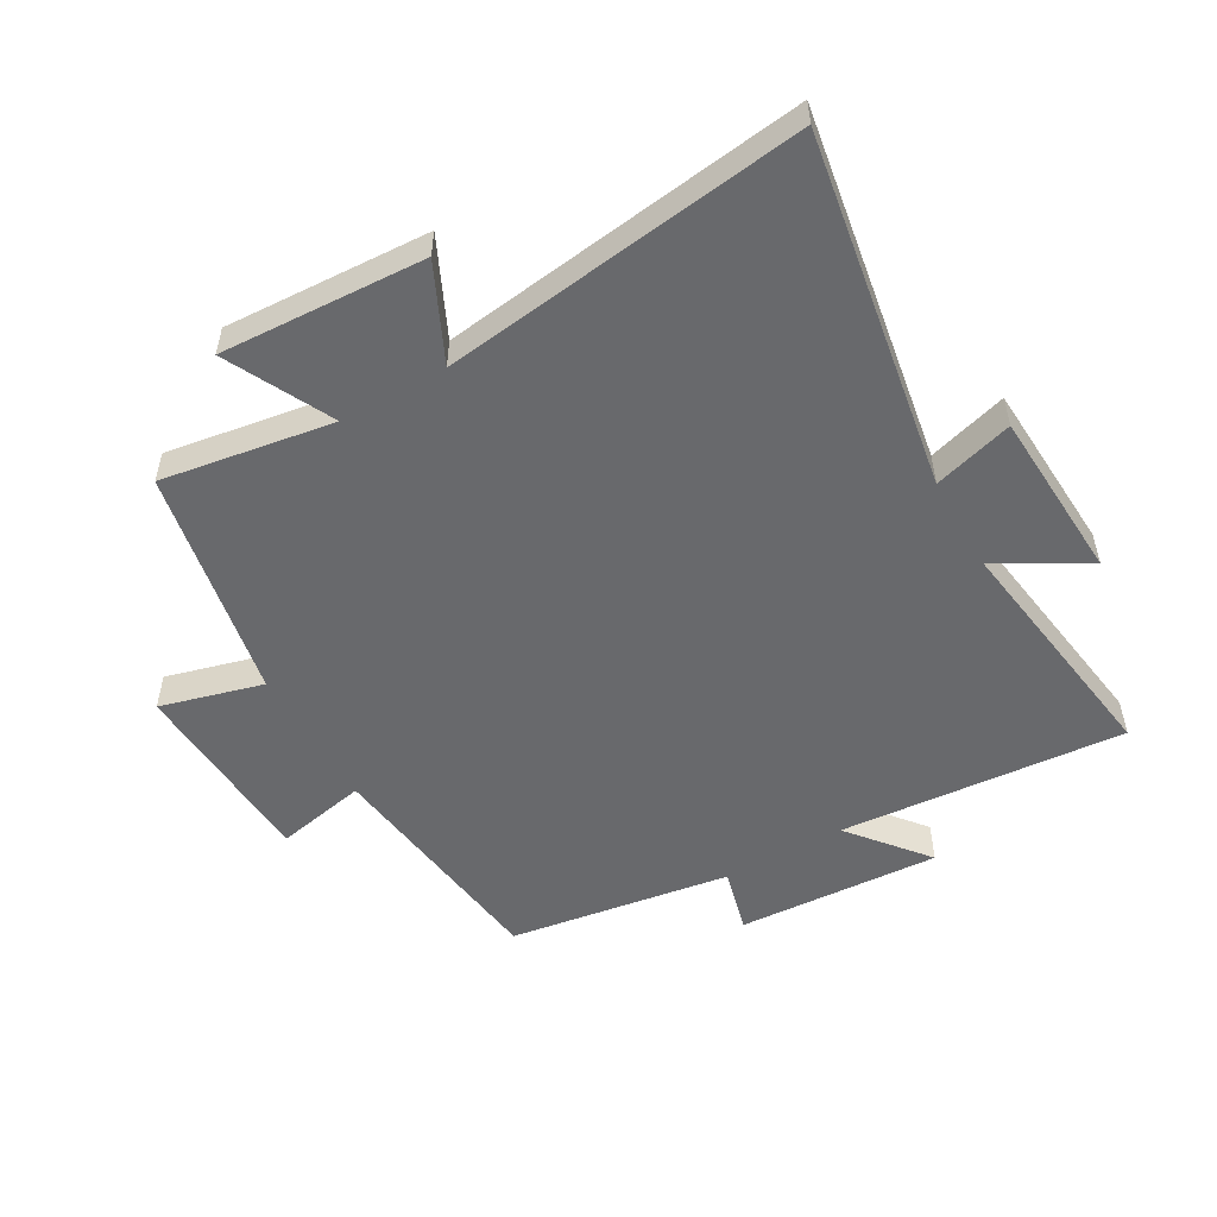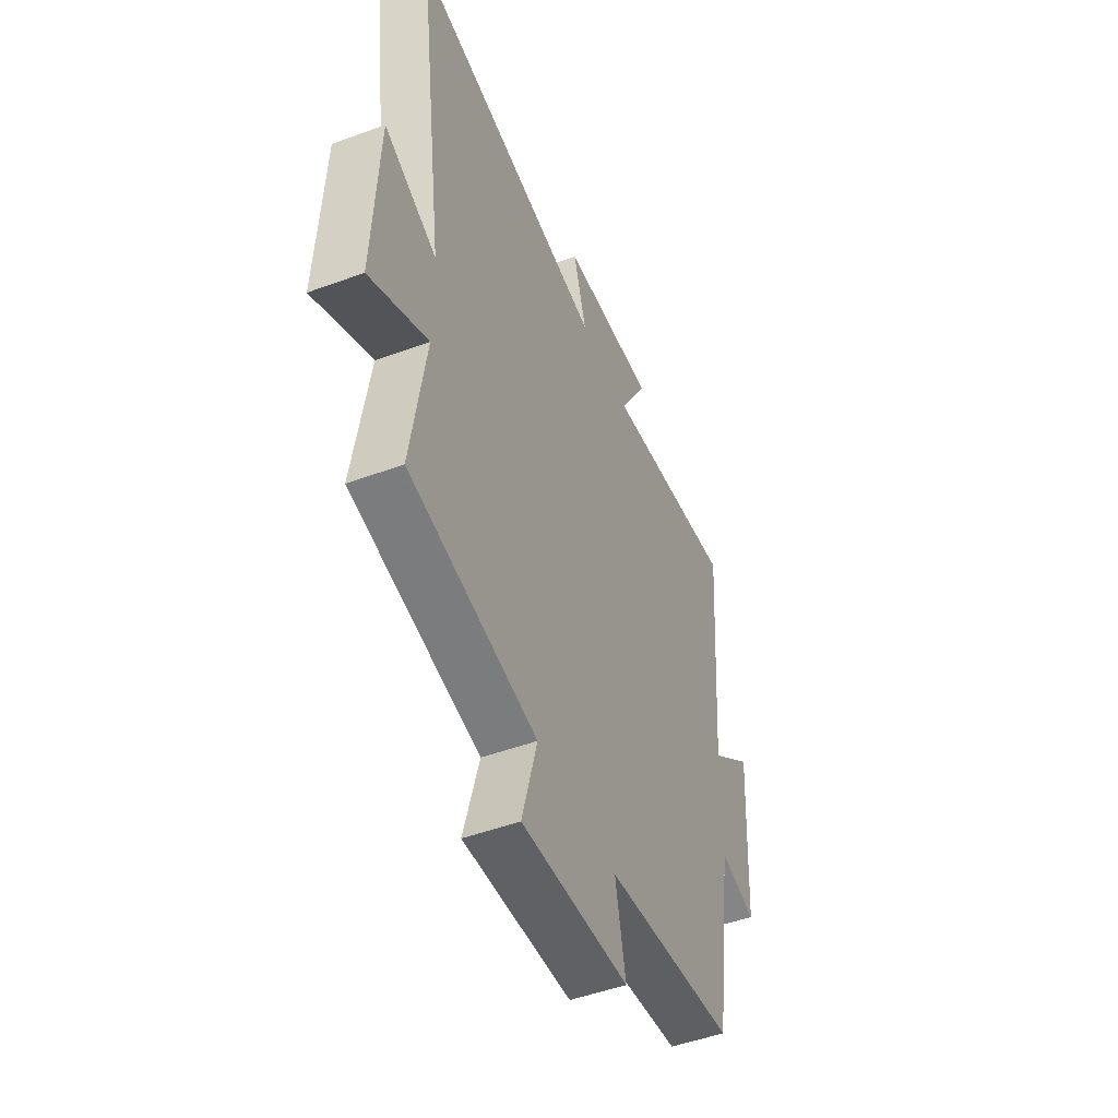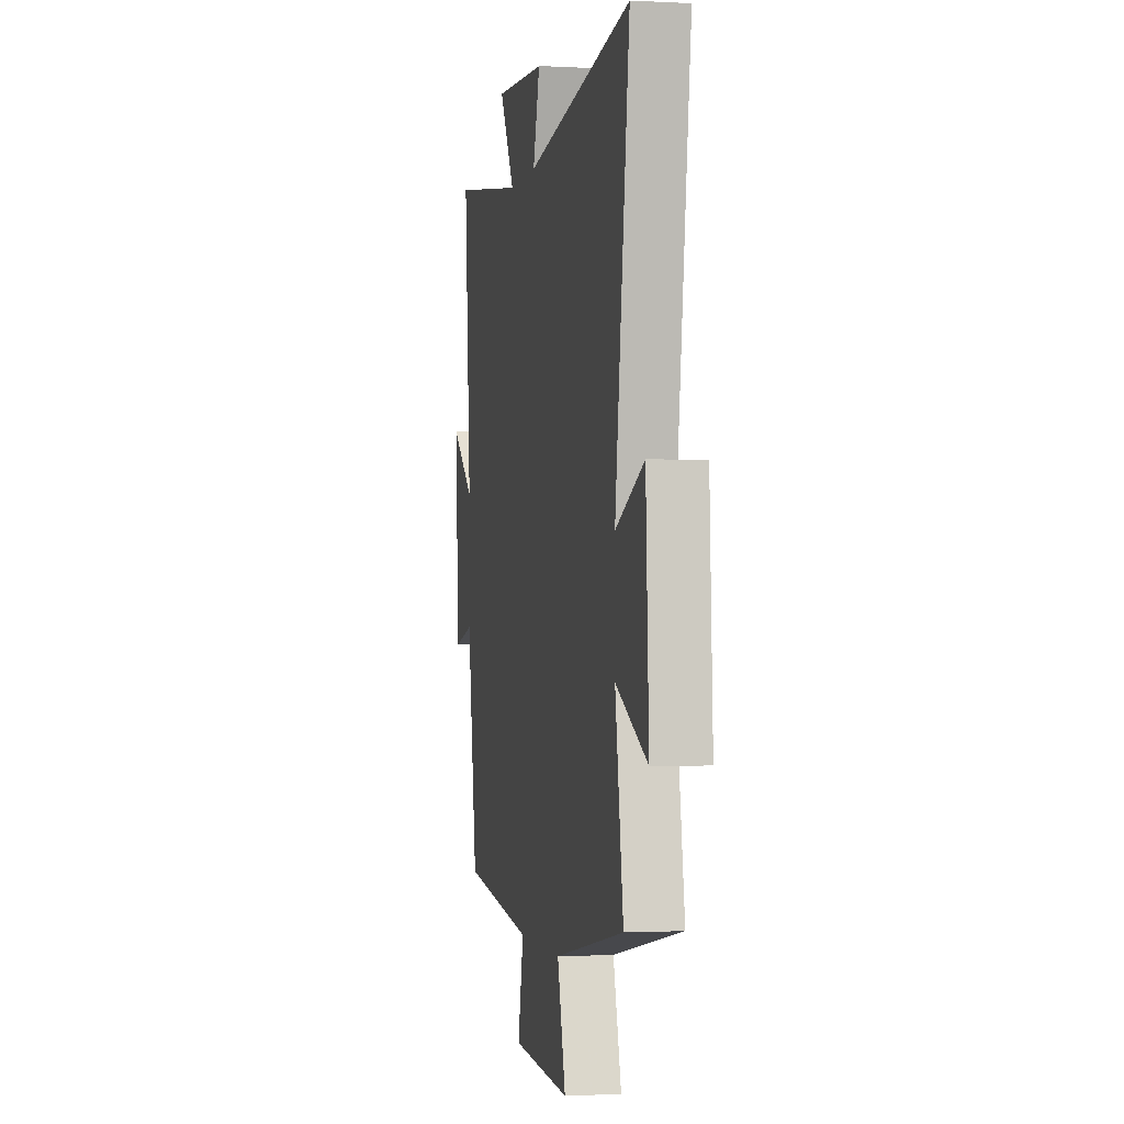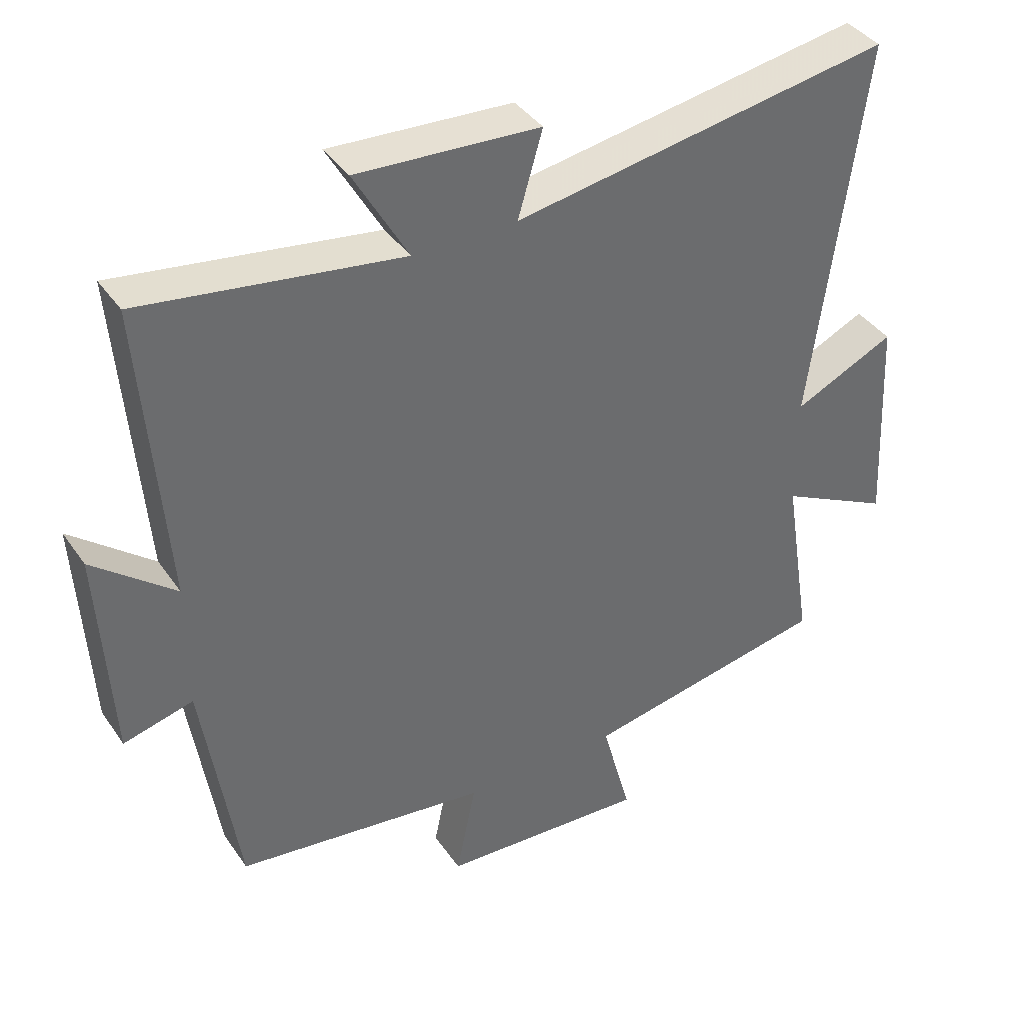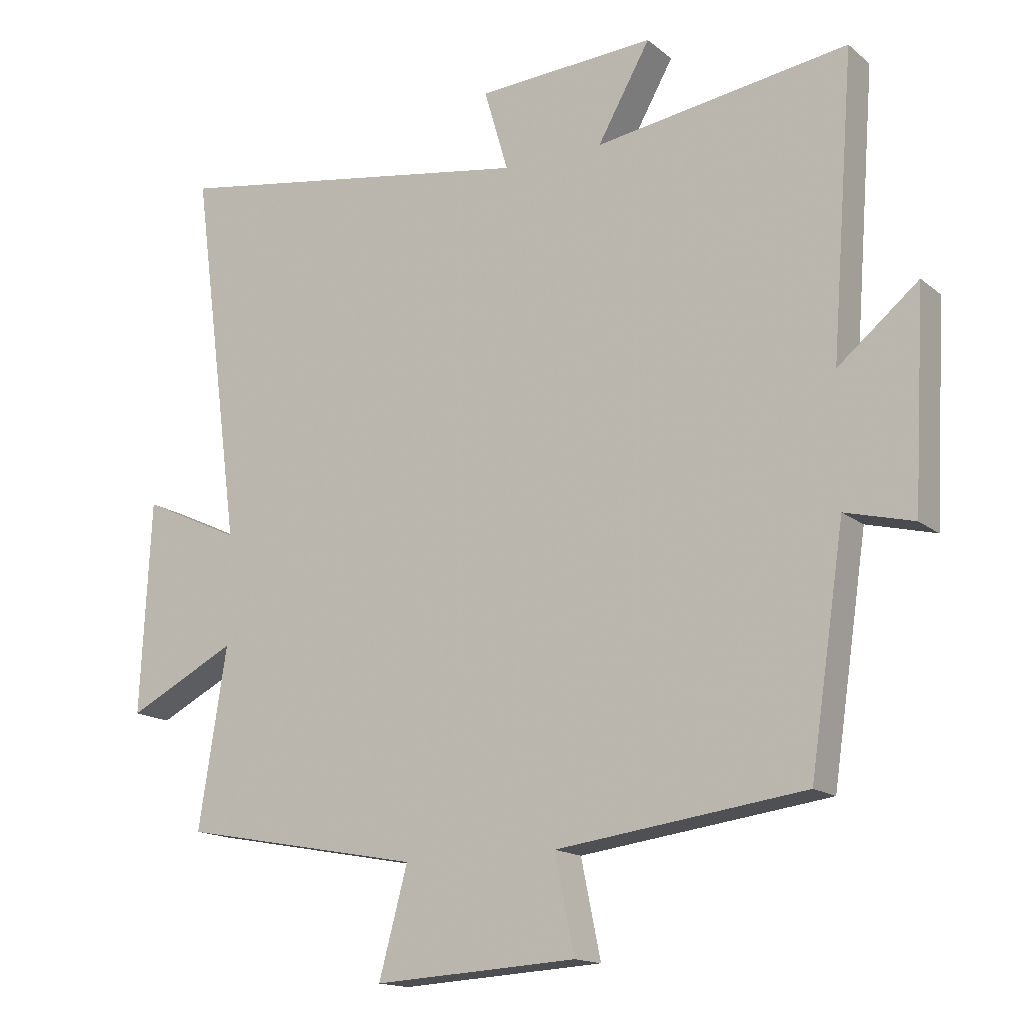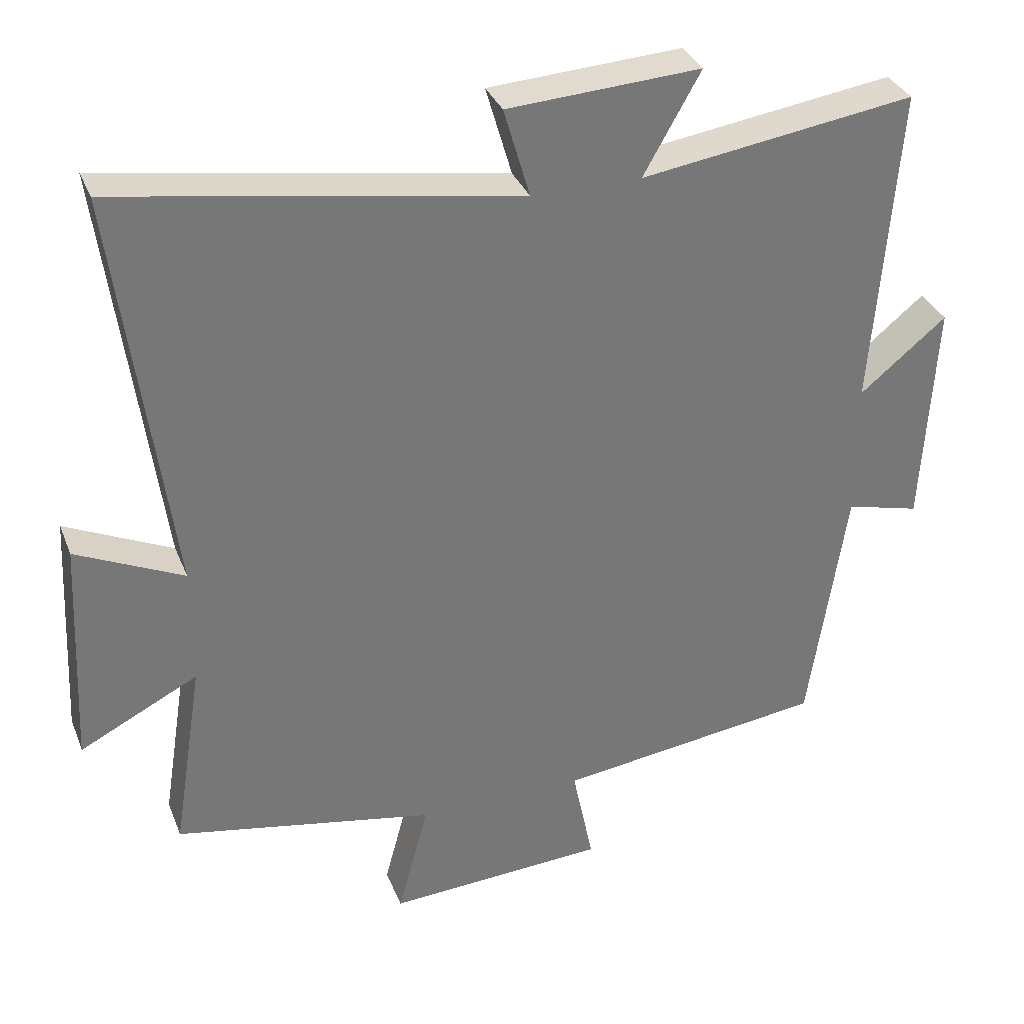
<metadata>
{"format":"obj","ext":"obj","renderer":"f3d","projection":"perspective","resolution":1024,"background":"white","views":[{"elev":-52.8,"azim":-60.4,"up":"+Y"},{"elev":-49.2,"azim":-67.8,"up":"+Z"},{"elev":-1.3,"azim":-101.3,"up":"+Z"},{"elev":39.3,"azim":149.0,"up":"+Z"},{"elev":-15.4,"azim":31.8,"up":"+Z"},{"elev":33.5,"azim":-19.6,"up":"+Z"}]}
</metadata>
<code>
v 0.447 0.07 -0.45
v 0.066 0.07 -0.5
v 0.096 0.07 -0.646
v -0.216 0.07 -0.664
v -0.172 0.07 -0.5
v -0.543 0.07 -0.43
v -0.5 0.07 -0.156
v -0.668 0.07 -0.241
v -0.652 0.07 0.085
v -0.5 0.07 0.014
v -0.577 0.07 0.593
v -0.01 0.07 0.5
v -0.047 0.07 0.627
v 0.227 0.07 0.643
v 0.146 0.07 0.5
v 0.535 0.07 0.557
v 0.5 0.07 0.101
v 0.623 0.07 0.202
v 0.605 0.07 -0.122
v 0.5 0.07 -0.095
v 0.447 0 -0.45
v 0.066 0 -0.5
v 0.096 0 -0.646
v -0.216 0 -0.664
v -0.172 0 -0.5
v -0.543 0 -0.43
v -0.5 0 -0.156
v -0.668 0 -0.241
v -0.652 0 0.085
v -0.5 0 0.014
v -0.577 0 0.593
v -0.01 0 0.5
v -0.047 0 0.627
v 0.227 0 0.643
v 0.146 0 0.5
v 0.535 0 0.557
v 0.5 0 0.101
v 0.623 0 0.202
v 0.605 0 -0.122
v 0.5 0 -0.095
f 17 18 19 20
f 17 20 1 2
f 15 16 17 2
f 12 13 14 15
f 12 15 2
f 10 11 12 2
f 7 8 9 10
f 7 10 2 3
f 5 6 7
f 5 7 3
f 3 4 5
f 40 39 38 37
f 22 21 40 37
f 22 37 36 35
f 35 34 33 32
f 22 35 32
f 22 32 31 30
f 30 29 28 27
f 23 22 30 27
f 27 26 25
f 23 27 25
f 25 24 23
f 1 21 22 2
f 2 22 23 3
f 3 23 24 4
f 4 24 25 5
f 5 25 26 6
f 6 26 27 7
f 7 27 28 8
f 8 28 29 9
f 9 29 30 10
f 10 30 31 11
f 11 31 32 12
f 12 32 33 13
f 13 33 34 14
f 14 34 35 15
f 15 35 36 16
f 16 36 37 17
f 17 37 38 18
f 18 38 39 19
f 19 39 40 20
f 20 40 21 1

</code>
